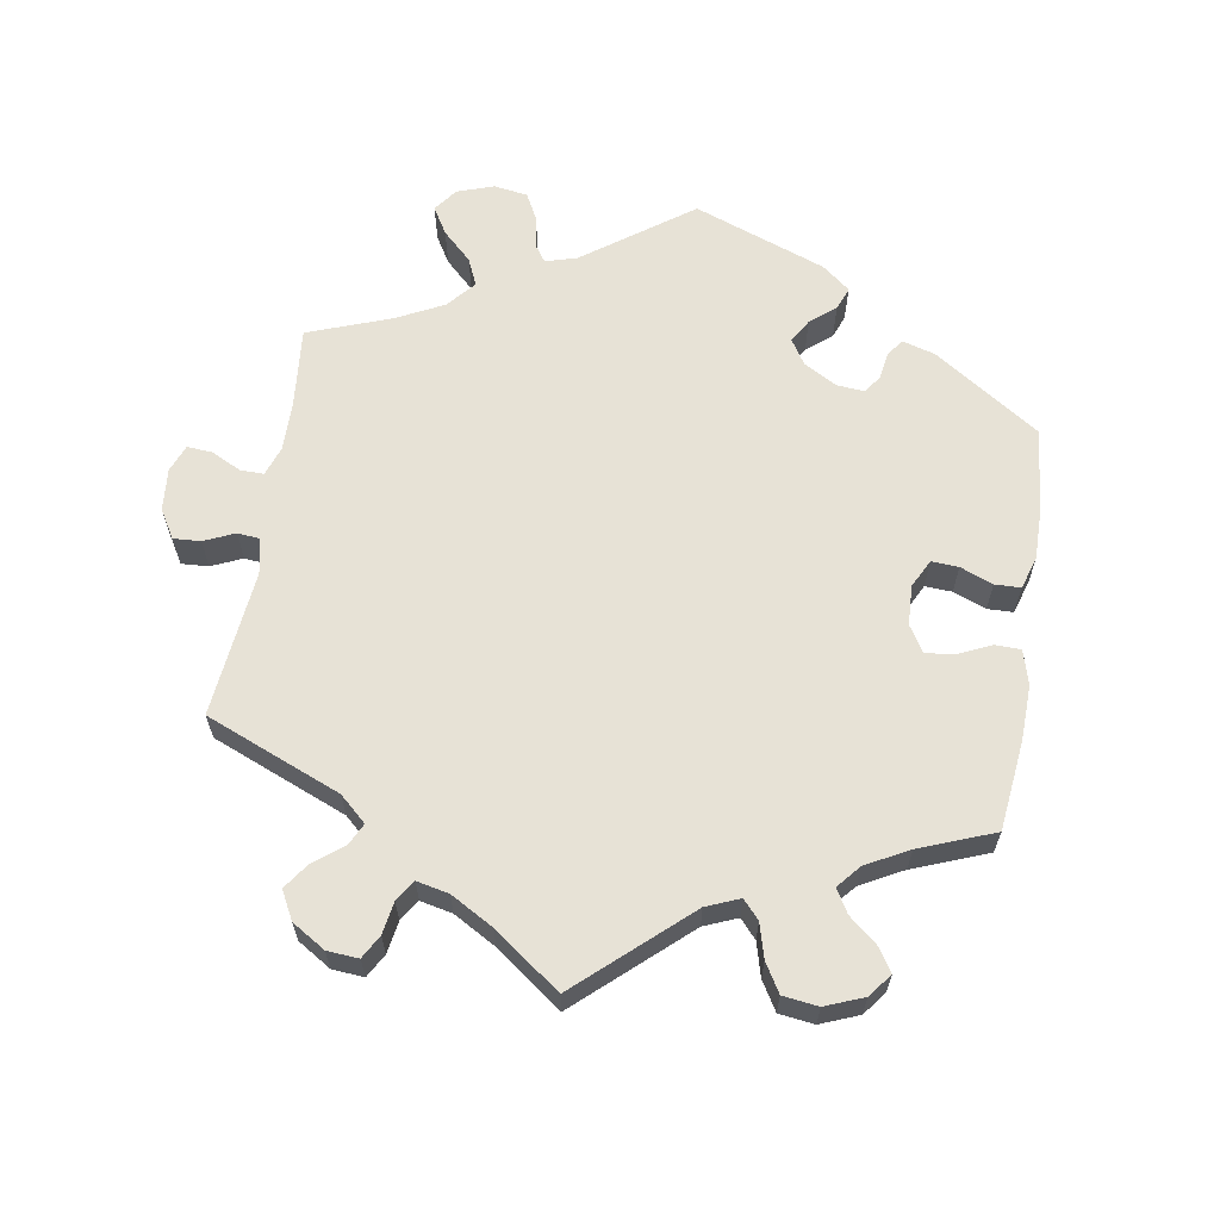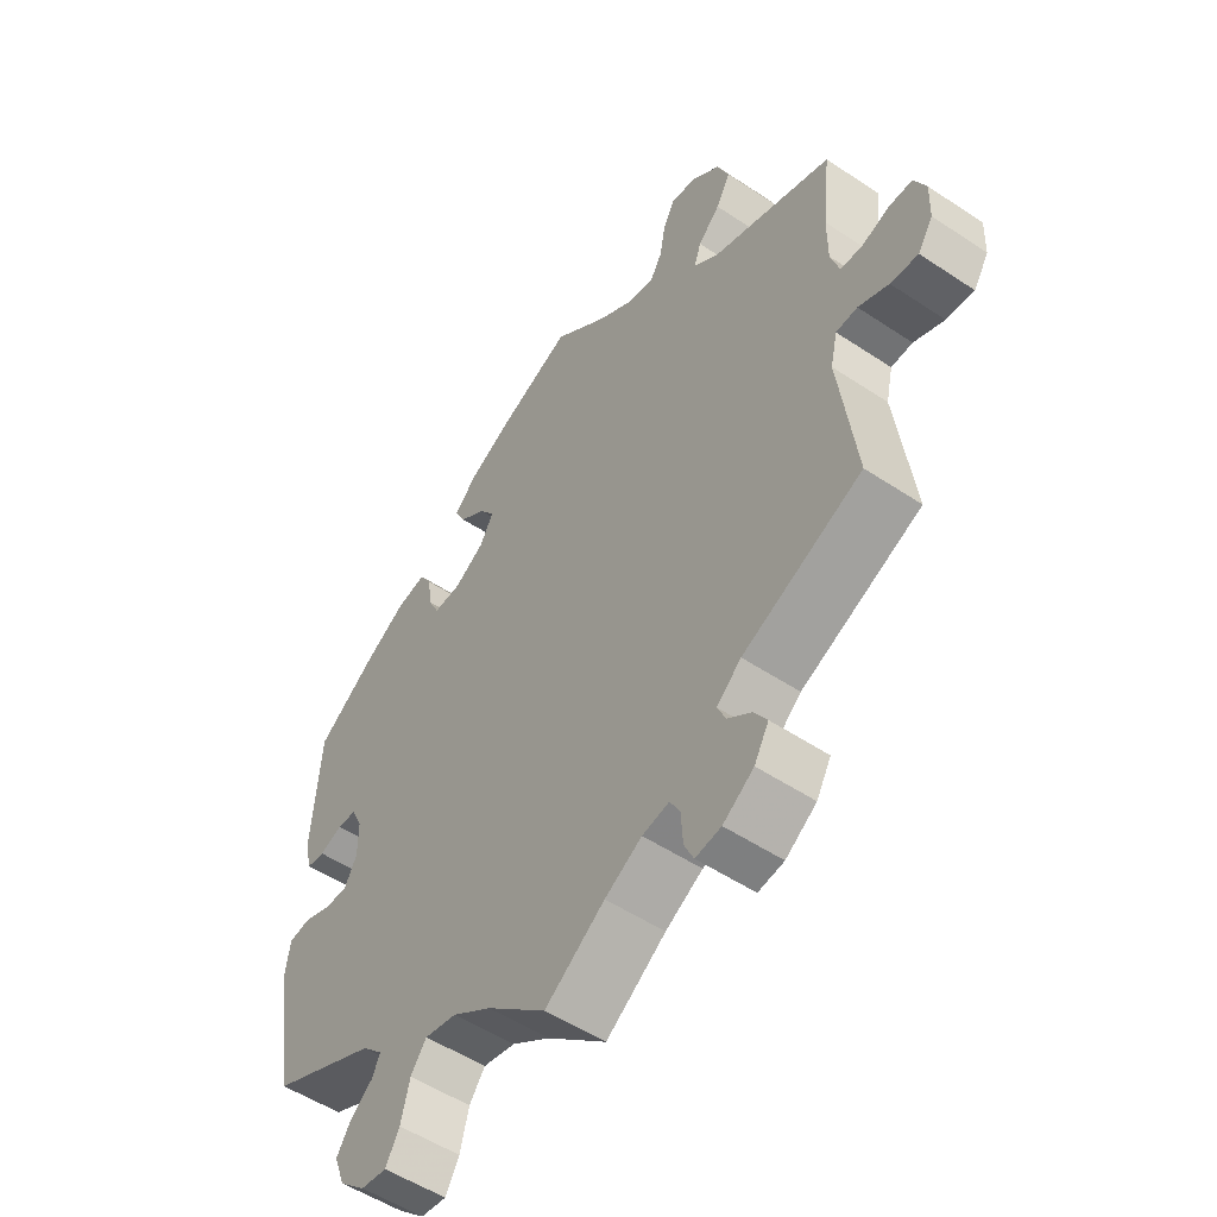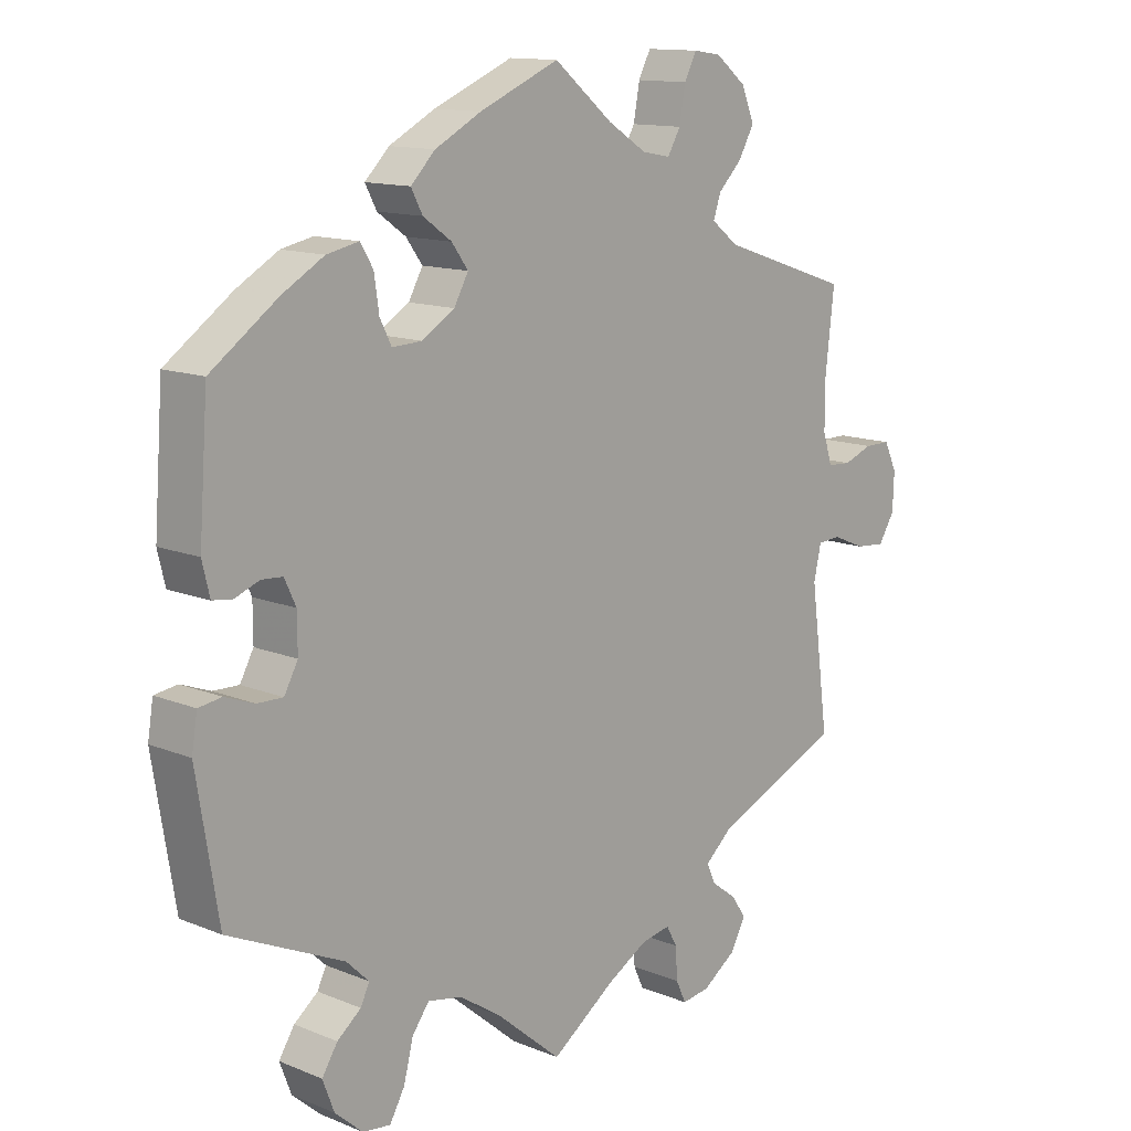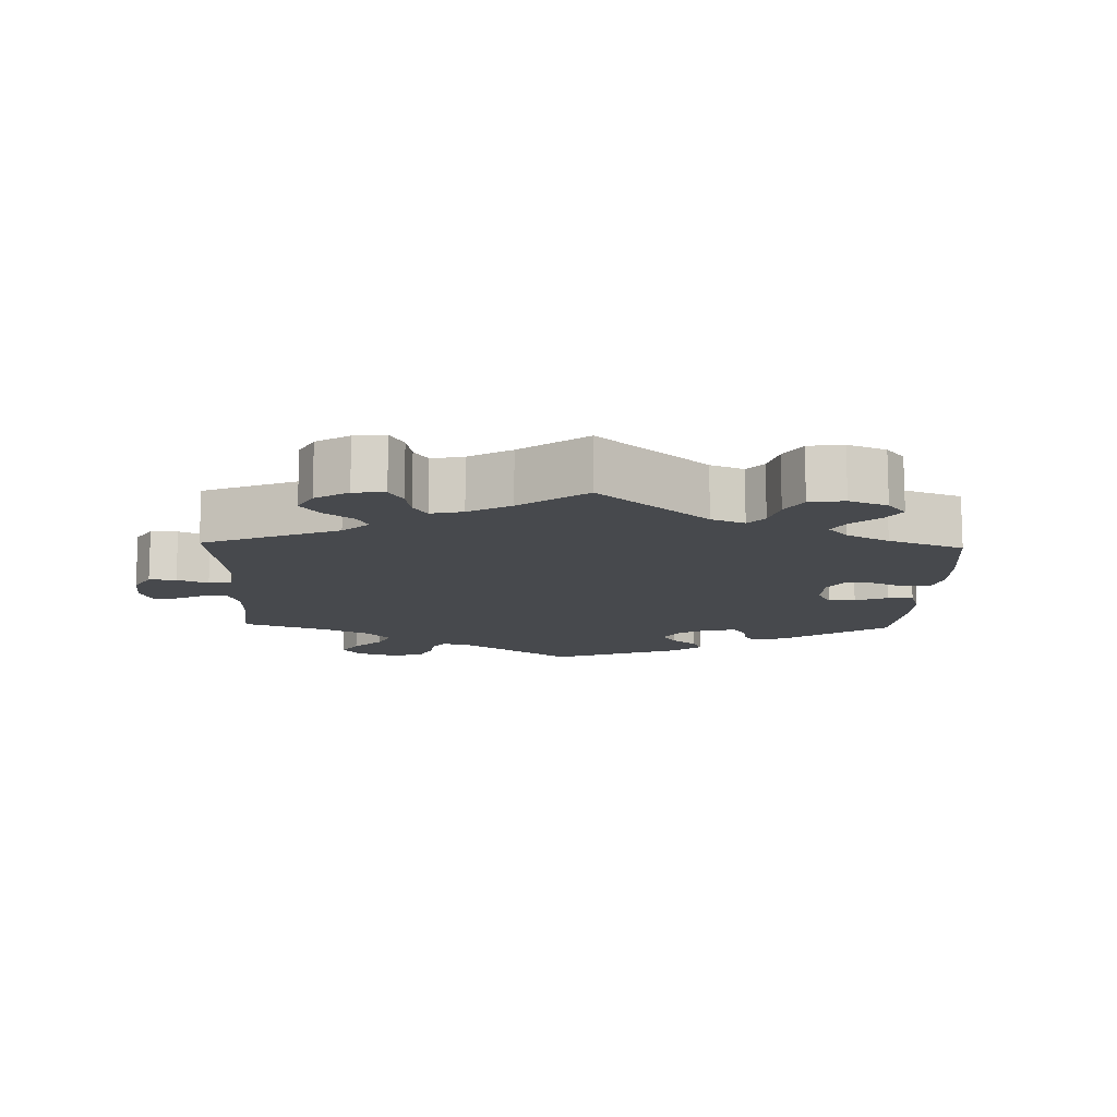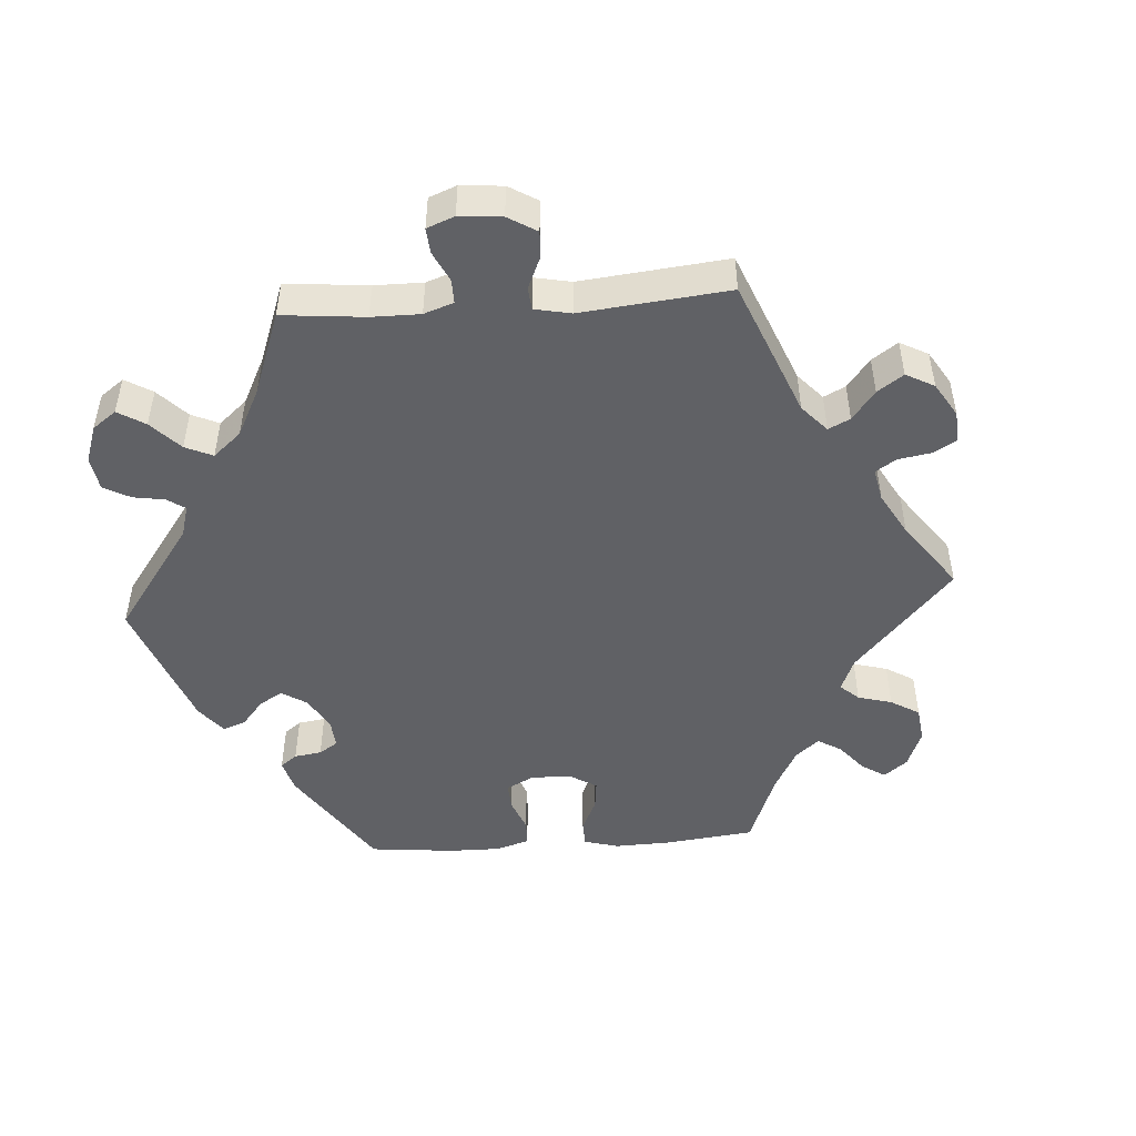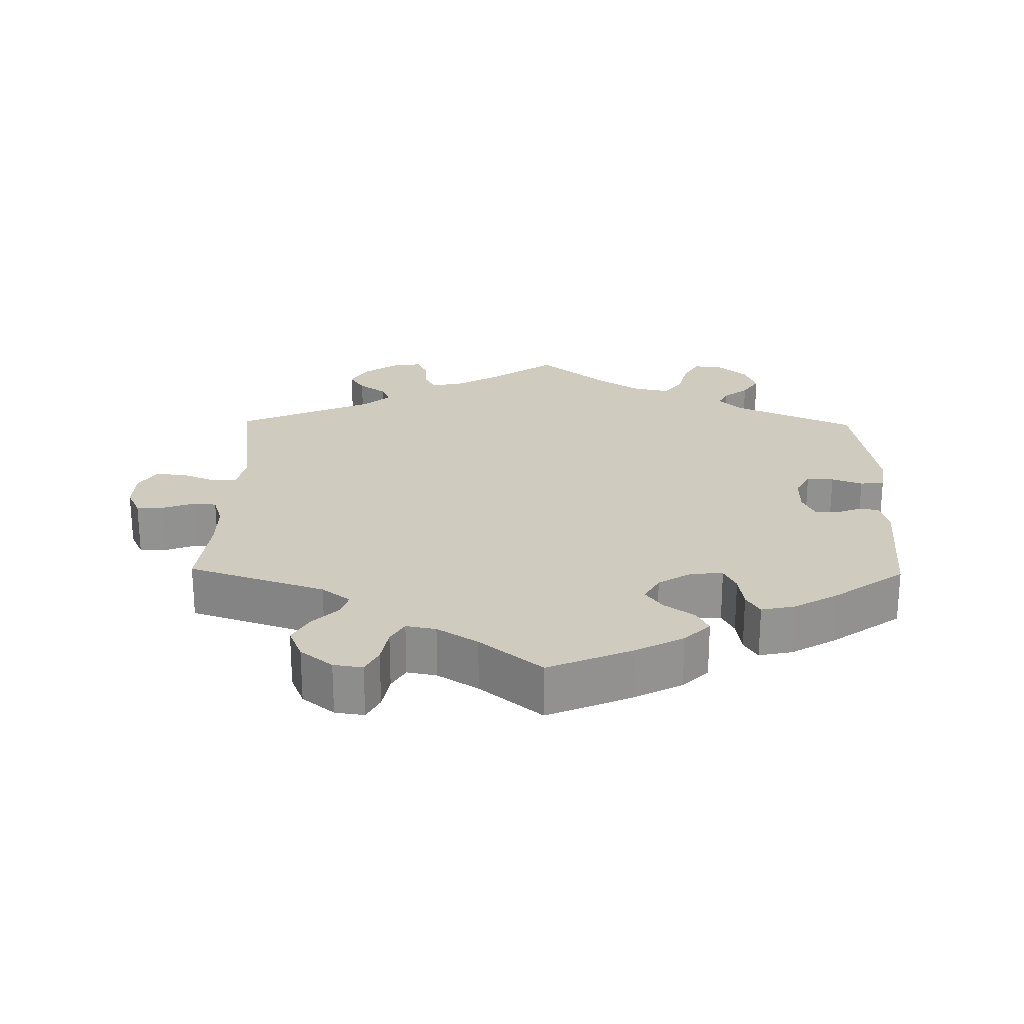
<metadata>
{"format":"obj","ext":"obj","renderer":"f3d","projection":"perspective","resolution":1024,"background":"white","views":[{"elev":63.1,"azim":-51.0,"up":"+Y"},{"elev":-52.5,"azim":-125.7,"up":"+Z"},{"elev":12.9,"azim":133.1,"up":"+Z"},{"elev":-12.2,"azim":-61.8,"up":"+Y"},{"elev":-48.7,"azim":-146.2,"up":"+Y"},{"elev":23.7,"azim":1.0,"up":"+Y"}]}
</metadata>
<code>
v -0.095 0.07 -0.511
v -0.154 0.07 -0.477
v -0.197 0.07 -0.469
v -0.213 0.07 -0.498
v -0.216 0.07 -0.545
v -0.231 0.07 -0.577
v -0.272 0.07 -0.571
v -0.321 0.07 -0.537
v -0.344 0.07 -0.496
v -0.323 0.07 -0.464
v -0.285 0.07 -0.436
v -0.272 0.07 -0.407
v -0.311 0.07 -0.373
v -0.501 0.07 -0.289
v -0.474 0.07 -0.085
v -0.485 0.07 -0.036
v -0.519 0.07 -0.034
v -0.567 0.07 -0.054
v -0.611 0.07 -0.058
v -0.635 0.07 -0.02
v -0.637 0.07 0.035
v -0.618 0.07 0.075
v -0.58 0.07 0.075
v -0.537 0.07 0.059
v -0.502 0.07 0.061
v -0.488 0.07 0.105
v -0.488 0.07 0.174
v -0.501 0.07 0.289
v -0.309 0.07 0.353
v -0.269 0.07 0.384
v -0.28 0.07 0.417
v -0.315 0.07 0.452
v -0.338 0.07 0.493
v -0.319 0.07 0.539
v -0.274 0.07 0.575
v -0.233 0.07 0.581
v -0.215 0.07 0.546
v -0.206 0.07 0.496
v -0.187 0.07 0.463
v -0.145 0.07 0.471
v -0.088 0.07 0.507
v -0.001 0.07 0.578
v 0.116 0.07 0.528
v 0.184 0.07 0.492
v 0.22 0.07 0.456
v 0.203 0.07 0.424
v 0.161 0.07 0.394
v 0.137 0.07 0.361
v 0.158 0.07 0.323
v 0.206 0.07 0.293
v 0.25 0.07 0.291
v 0.267 0.07 0.325
v 0.274 0.07 0.374
v 0.293 0.07 0.405
v 0.34 0.07 0.395
v 0.402 0.07 0.359
v 0.5 0.07 0.289
v 0.513 0.07 0.11
v 0.502 0.07 0.064
v 0.473 0.07 0.06
v 0.437 0.07 0.074
v 0.406 0.07 0.072
v 0.389 0.07 0.036
v 0.389 0.07 -0.018
v 0.409 0.07 -0.055
v 0.447 0.07 -0.054
v 0.49 0.07 -0.038
v 0.524 0.07 -0.043
v 0.532 0.07 -0.093
v 0.5 0.07 -0.289
v 0.33 0.07 -0.366
v 0.297 0.07 -0.398
v 0.31 0.07 -0.425
v 0.345 0.07 -0.453
v 0.368 0.07 -0.489
v 0.351 0.07 -0.534
v 0.31 0.07 -0.57
v 0.269 0.07 -0.575
v 0.247 0.07 -0.536
v 0.233 0.07 -0.481
v 0.208 0.07 -0.447
v 0.157 0.07 -0.457
v 0.095 0.07 -0.498
v 0 0.07 -0.578
v -0.095 0 -0.511
v -0.154 0 -0.477
v -0.197 0 -0.469
v -0.213 0 -0.498
v -0.216 0 -0.545
v -0.231 0 -0.577
v -0.272 0 -0.571
v -0.321 0 -0.537
v -0.344 0 -0.496
v -0.323 0 -0.464
v -0.285 0 -0.436
v -0.272 0 -0.407
v -0.311 0 -0.373
v -0.501 0 -0.289
v -0.474 0 -0.085
v -0.485 0 -0.036
v -0.519 0 -0.034
v -0.567 0 -0.054
v -0.611 0 -0.058
v -0.635 0 -0.02
v -0.637 0 0.035
v -0.618 0 0.075
v -0.58 0 0.075
v -0.537 0 0.059
v -0.502 0 0.061
v -0.488 0 0.105
v -0.488 0 0.174
v -0.501 0 0.289
v -0.309 0 0.353
v -0.269 0 0.384
v -0.28 0 0.417
v -0.315 0 0.452
v -0.338 0 0.493
v -0.319 0 0.539
v -0.274 0 0.575
v -0.233 0 0.581
v -0.215 0 0.546
v -0.206 0 0.496
v -0.187 0 0.463
v -0.145 0 0.471
v -0.088 0 0.507
v -0.001 0 0.578
v 0.116 0 0.528
v 0.184 0 0.492
v 0.22 0 0.456
v 0.203 0 0.424
v 0.161 0 0.394
v 0.137 0 0.361
v 0.158 0 0.323
v 0.206 0 0.293
v 0.25 0 0.291
v 0.267 0 0.325
v 0.274 0 0.374
v 0.293 0 0.405
v 0.34 0 0.395
v 0.402 0 0.359
v 0.5 0 0.289
v 0.513 0 0.11
v 0.502 0 0.064
v 0.473 0 0.06
v 0.437 0 0.074
v 0.406 0 0.072
v 0.389 0 0.036
v 0.389 0 -0.018
v 0.409 0 -0.055
v 0.447 0 -0.054
v 0.49 0 -0.038
v 0.524 0 -0.043
v 0.532 0 -0.093
v 0.5 0 -0.289
v 0.33 0 -0.366
v 0.297 0 -0.398
v 0.31 0 -0.425
v 0.345 0 -0.453
v 0.368 0 -0.489
v 0.351 0 -0.534
v 0.31 0 -0.57
v 0.269 0 -0.575
v 0.247 0 -0.536
v 0.233 0 -0.481
v 0.208 0 -0.447
v 0.157 0 -0.457
v 0.095 0 -0.498
v 0 0 -0.578
f 83 84 1
f 82 83 1 2
f 81 82 2 3
f 77 78 79 80
f 77 80 81
f 76 77 81
f 73 74 75 76
f 72 73 76 81
f 71 72 81 3
f 69 70 71 3
f 66 67 68 69
f 65 66 69 3
f 58 59 60 61
f 58 61 62
f 57 58 62
f 56 57 62 63
f 52 53 54 55
f 51 52 55 56
f 44 45 46 47
f 44 47 48
f 41 42 43 44
f 40 41 44 48
f 39 40 48 49
f 35 36 37 38
f 35 38 39
f 34 35 39
f 31 32 33 34
f 30 31 34 39
f 27 28 29
f 26 27 29 30
f 25 26 30 39
f 21 22 23 24
f 21 24 25
f 20 21 25
f 17 18 19 20
f 16 17 20 25
f 15 16 25 39
f 13 14 15 39
f 8 9 10 11
f 8 11 12
f 7 8 12
f 4 5 6 7
f 3 4 7 12
f 64 65 3 12
f 51 56 63
f 50 51 63 64
f 39 49 50 64
f 12 13 39 64
f 85 168 167
f 86 85 167 166
f 87 86 166 165
f 164 163 162 161
f 165 164 161
f 165 161 160
f 160 159 158 157
f 165 160 157 156
f 87 165 156 155
f 87 155 154 153
f 153 152 151 150
f 87 153 150 149
f 145 144 143 142
f 146 145 142
f 146 142 141
f 147 146 141 140
f 139 138 137 136
f 140 139 136 135
f 131 130 129 128
f 132 131 128
f 128 127 126 125
f 132 128 125 124
f 133 132 124 123
f 122 121 120 119
f 123 122 119
f 123 119 118
f 118 117 116 115
f 123 118 115 114
f 113 112 111
f 114 113 111 110
f 123 114 110 109
f 108 107 106 105
f 109 108 105
f 109 105 104
f 104 103 102 101
f 109 104 101 100
f 123 109 100 99
f 123 99 98 97
f 95 94 93 92
f 96 95 92
f 96 92 91
f 91 90 89 88
f 96 91 88 87
f 96 87 149 148
f 147 140 135
f 148 147 135 134
f 148 134 133 123
f 148 123 97 96
f 1 85 86 2
f 2 86 87 3
f 3 87 88 4
f 4 88 89 5
f 5 89 90 6
f 6 90 91 7
f 7 91 92 8
f 8 92 93 9
f 9 93 94 10
f 10 94 95 11
f 11 95 96 12
f 12 96 97 13
f 13 97 98 14
f 14 98 99 15
f 15 99 100 16
f 16 100 101 17
f 17 101 102 18
f 18 102 103 19
f 19 103 104 20
f 20 104 105 21
f 21 105 106 22
f 22 106 107 23
f 23 107 108 24
f 24 108 109 25
f 25 109 110 26
f 26 110 111 27
f 27 111 112 28
f 28 112 113 29
f 29 113 114 30
f 30 114 115 31
f 31 115 116 32
f 32 116 117 33
f 33 117 118 34
f 34 118 119 35
f 35 119 120 36
f 36 120 121 37
f 37 121 122 38
f 38 122 123 39
f 39 123 124 40
f 40 124 125 41
f 41 125 126 42
f 42 126 127 43
f 43 127 128 44
f 44 128 129 45
f 45 129 130 46
f 46 130 131 47
f 47 131 132 48
f 48 132 133 49
f 49 133 134 50
f 50 134 135 51
f 51 135 136 52
f 52 136 137 53
f 53 137 138 54
f 54 138 139 55
f 55 139 140 56
f 56 140 141 57
f 57 141 142 58
f 58 142 143 59
f 59 143 144 60
f 60 144 145 61
f 61 145 146 62
f 62 146 147 63
f 63 147 148 64
f 64 148 149 65
f 65 149 150 66
f 66 150 151 67
f 67 151 152 68
f 68 152 153 69
f 69 153 154 70
f 70 154 155 71
f 71 155 156 72
f 72 156 157 73
f 73 157 158 74
f 74 158 159 75
f 75 159 160 76
f 76 160 161 77
f 77 161 162 78
f 78 162 163 79
f 79 163 164 80
f 80 164 165 81
f 81 165 166 82
f 82 166 167 83
f 83 167 168 84
f 84 168 85 1

</code>
